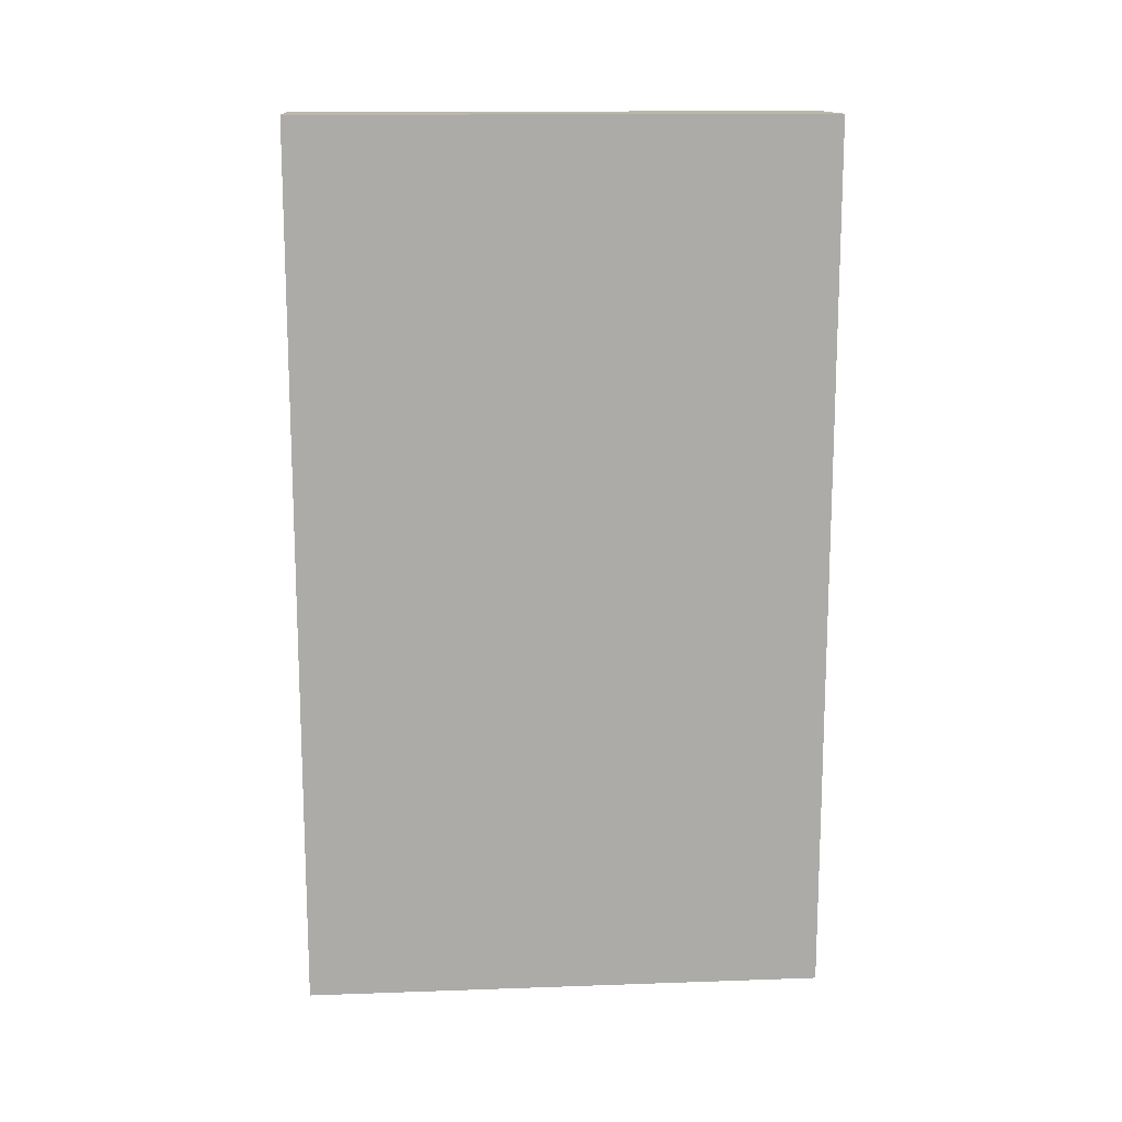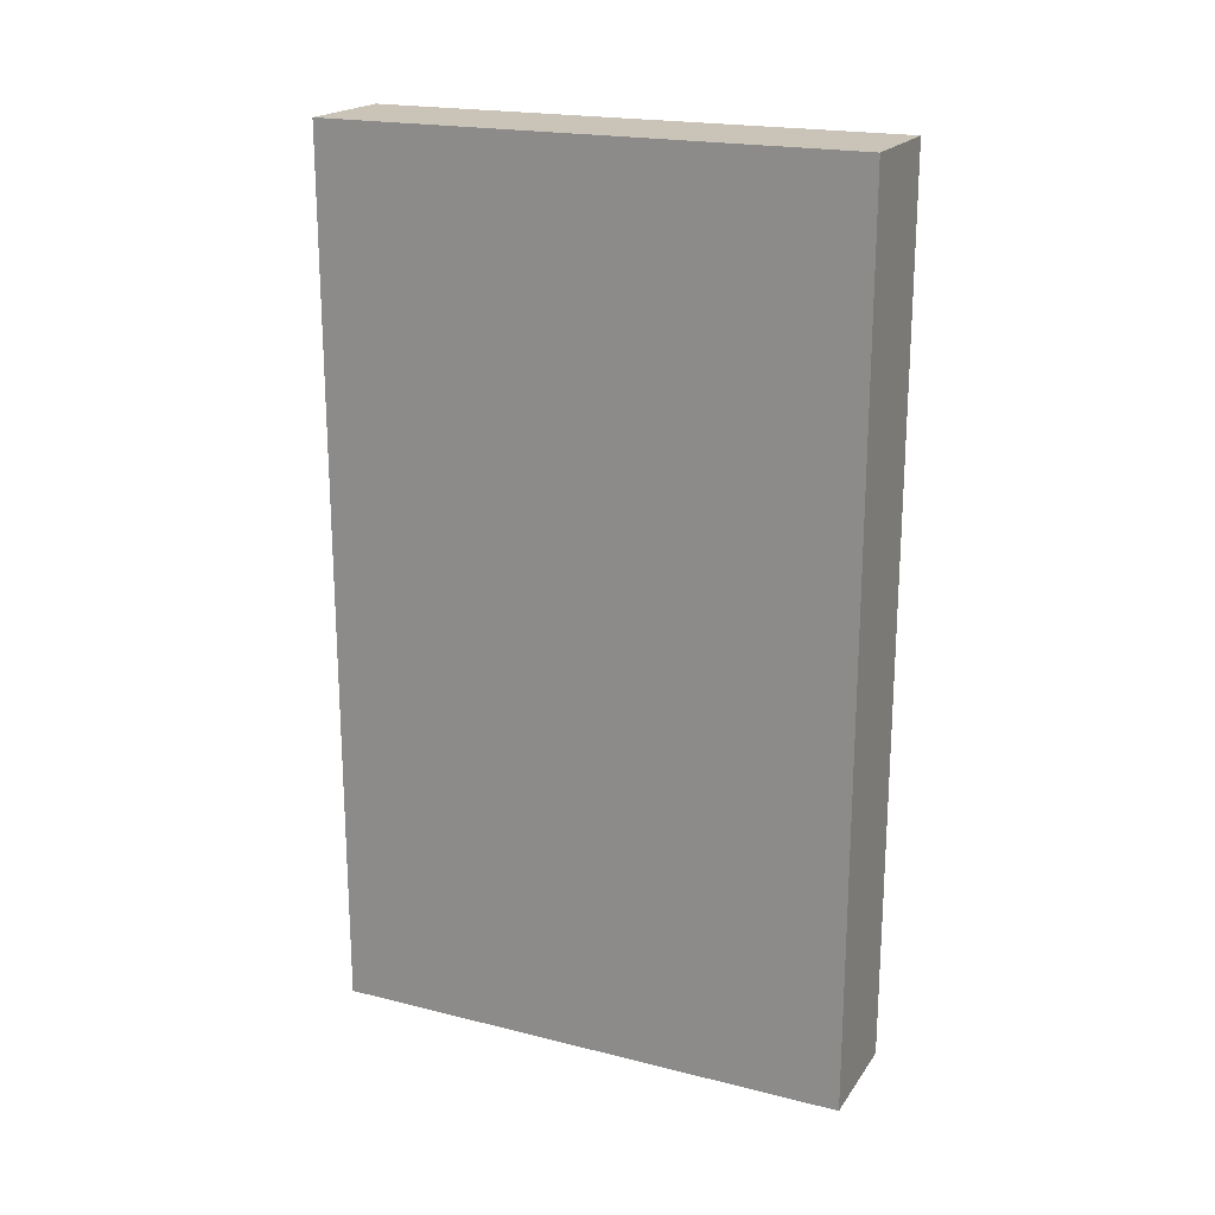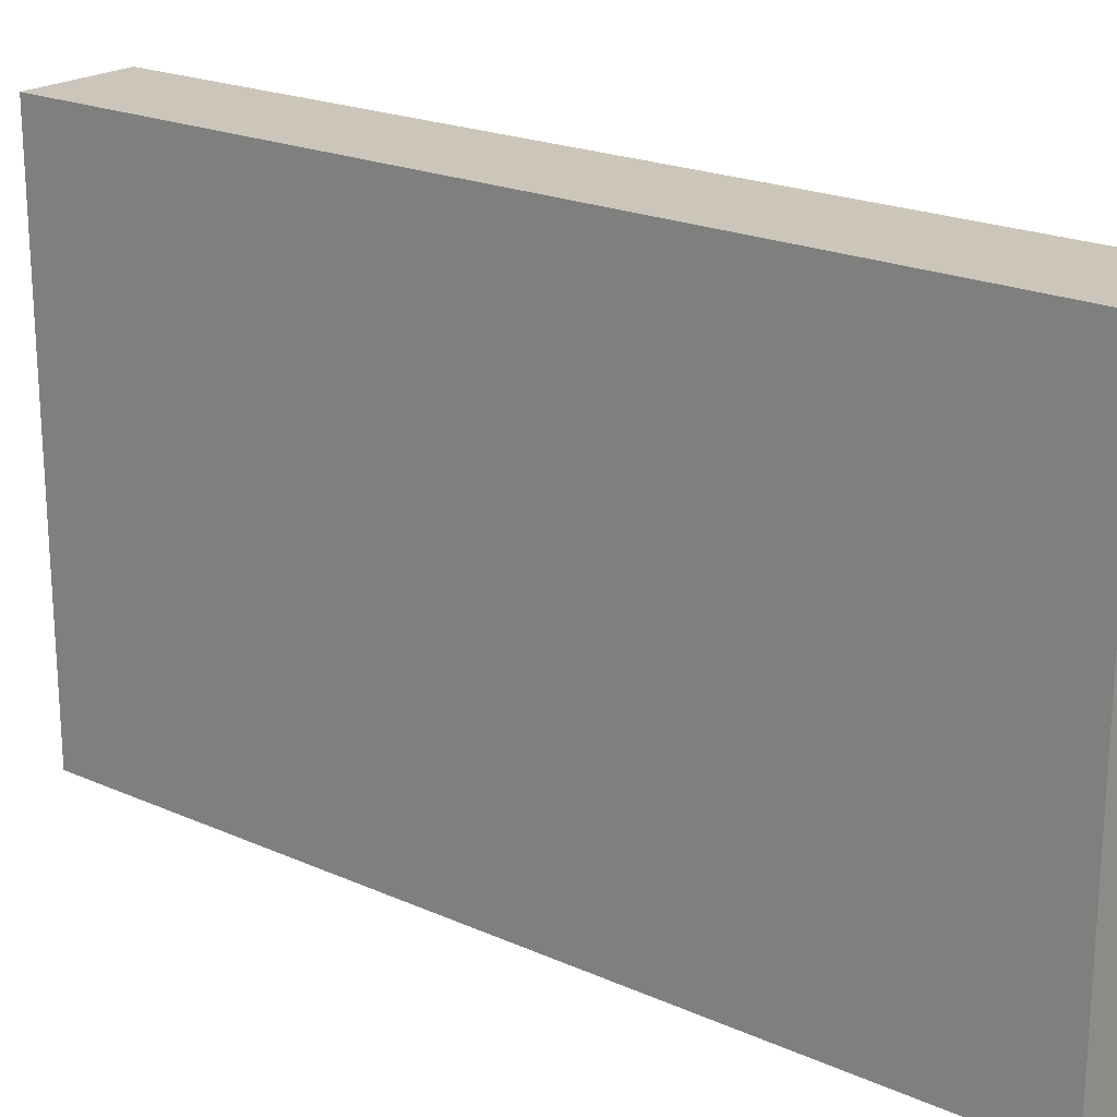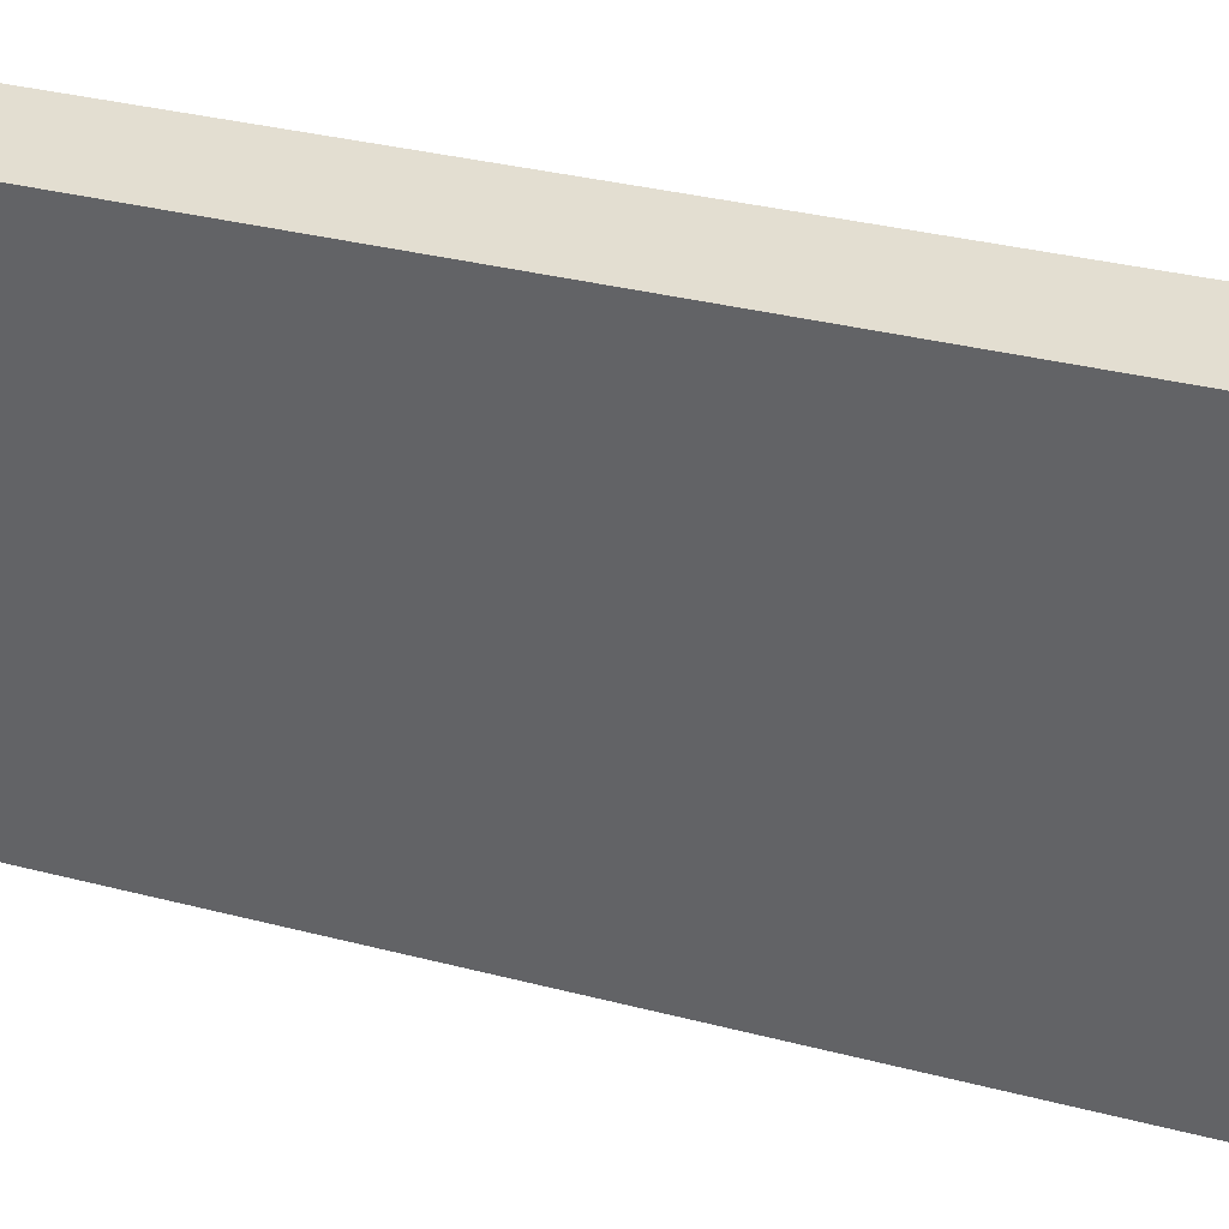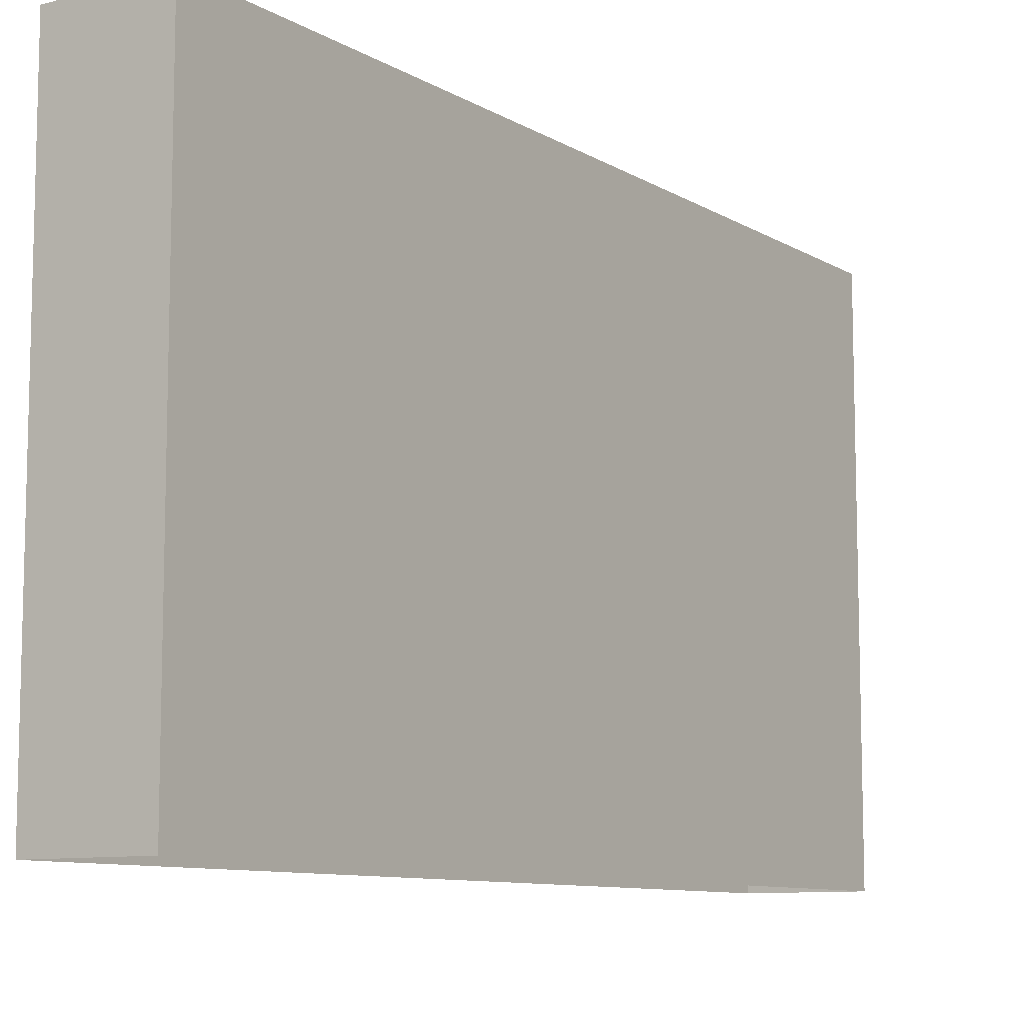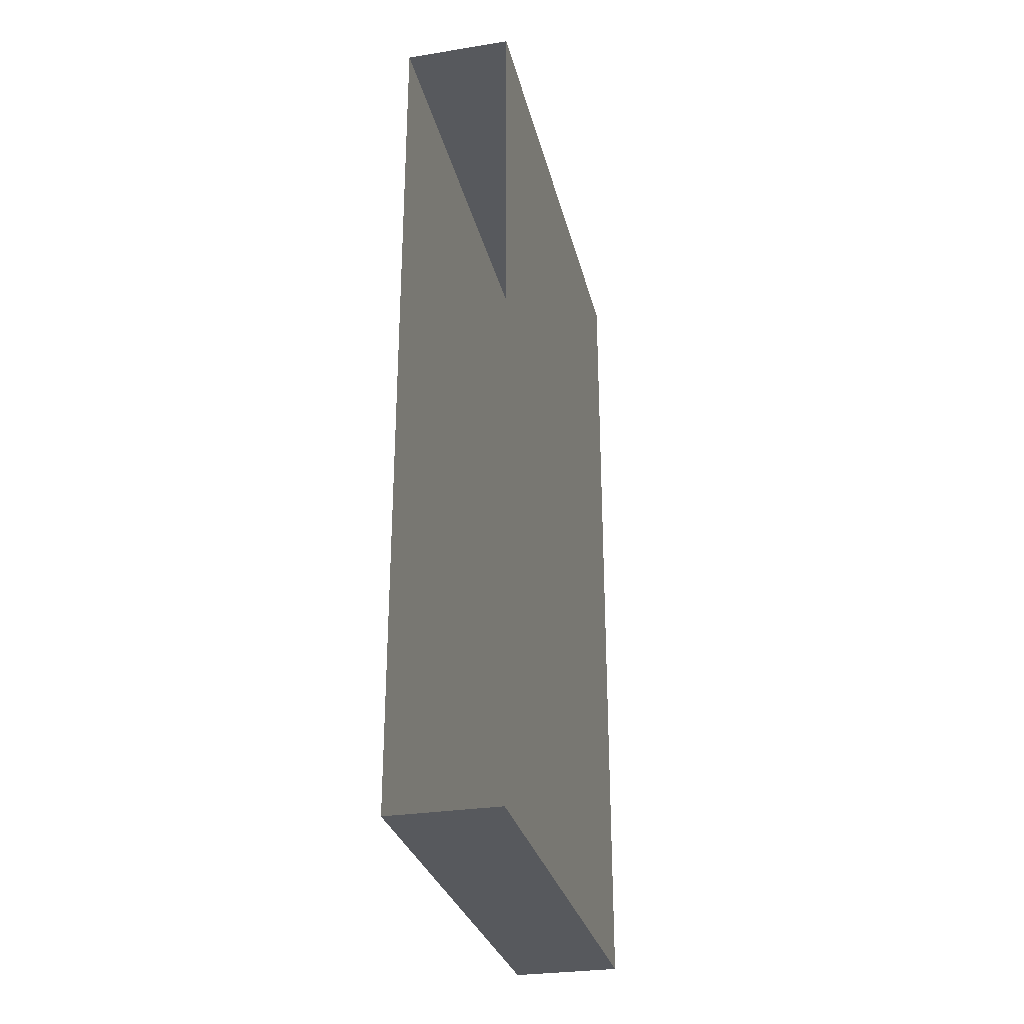
<metadata>
{"format":"obj","ext":"obj","renderer":"f3d","projection":"perspective","resolution":1024,"background":"white","views":[{"elev":14.2,"azim":85.6,"up":"+Z"},{"elev":20.0,"azim":114.7,"up":"+Z"},{"elev":21.0,"azim":-51.4,"up":"+Y"},{"elev":36.2,"azim":108.4,"up":"+Y"},{"elev":-9.4,"azim":-146.1,"up":"+Y"},{"elev":-29.5,"azim":13.2,"up":"+Z"}]}
</metadata>
<code>
o droga_chodnik.013
v 0.2547 0 2.037
v 0.2547 0 -2.037
v 0.2547 0 -1.528
v 0.2547 0 1.528
v -0.2547 0 2.037
v -0.2547 0 -2.037
v -0.2547 0 -1.528
v -0.2547 0 1.528
v -0.2547 2.427 2.037
v 0.2547 2.427 2.037
v 0.2547 2.427 -1.528
v 0.2547 2.427 -2.037
v 0.2547 2.427 1.528
v -0.2547 2.427 1.528
v -0.2547 2.427 -2.037
v -0.2547 2.427 -1.528
f 3 2 12 11
f 1 4 13 10
f 7 8 14 16
f 16 11 12 15
f 9 10 13 14
f 14 13 11 16
f 2 6 15 12
f 6 7 16 15
f 9 14 8 5
f 4 3 11 13
f 5 1 10 9

</code>
